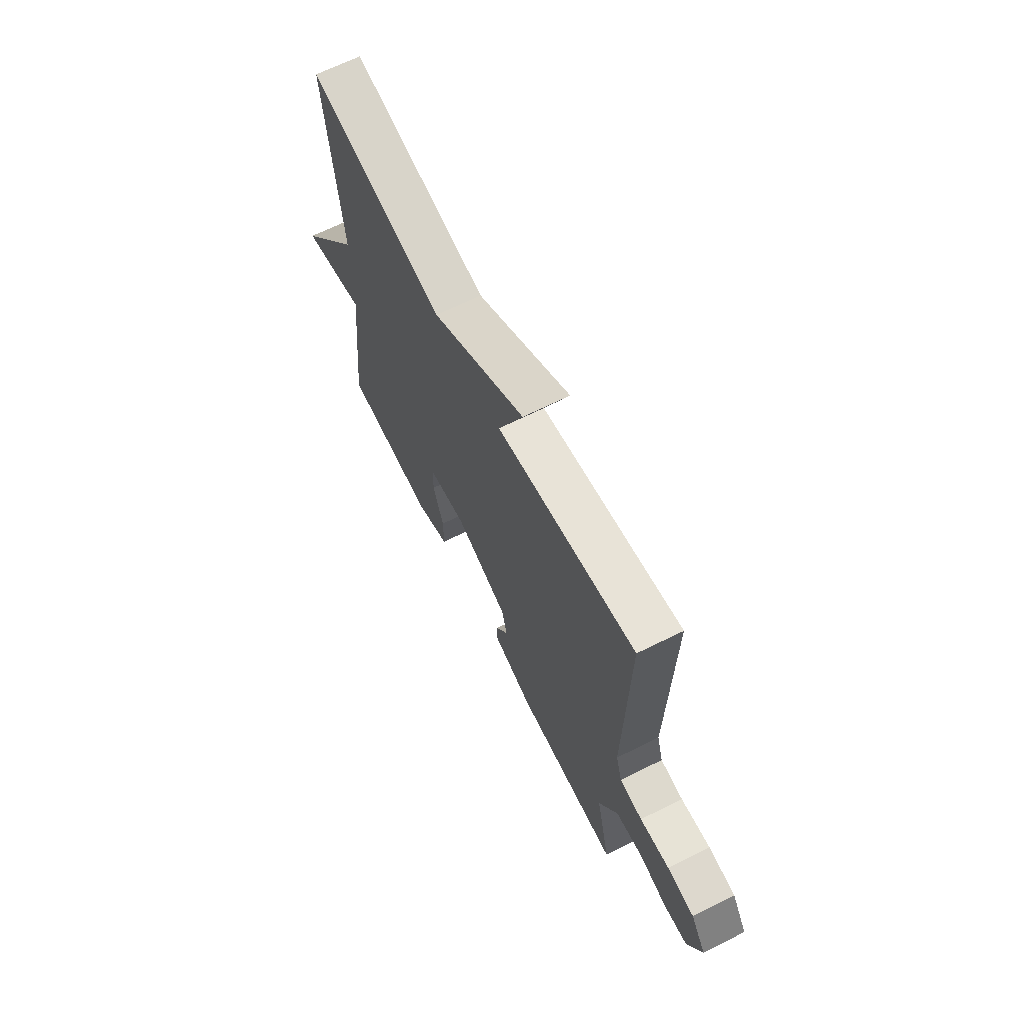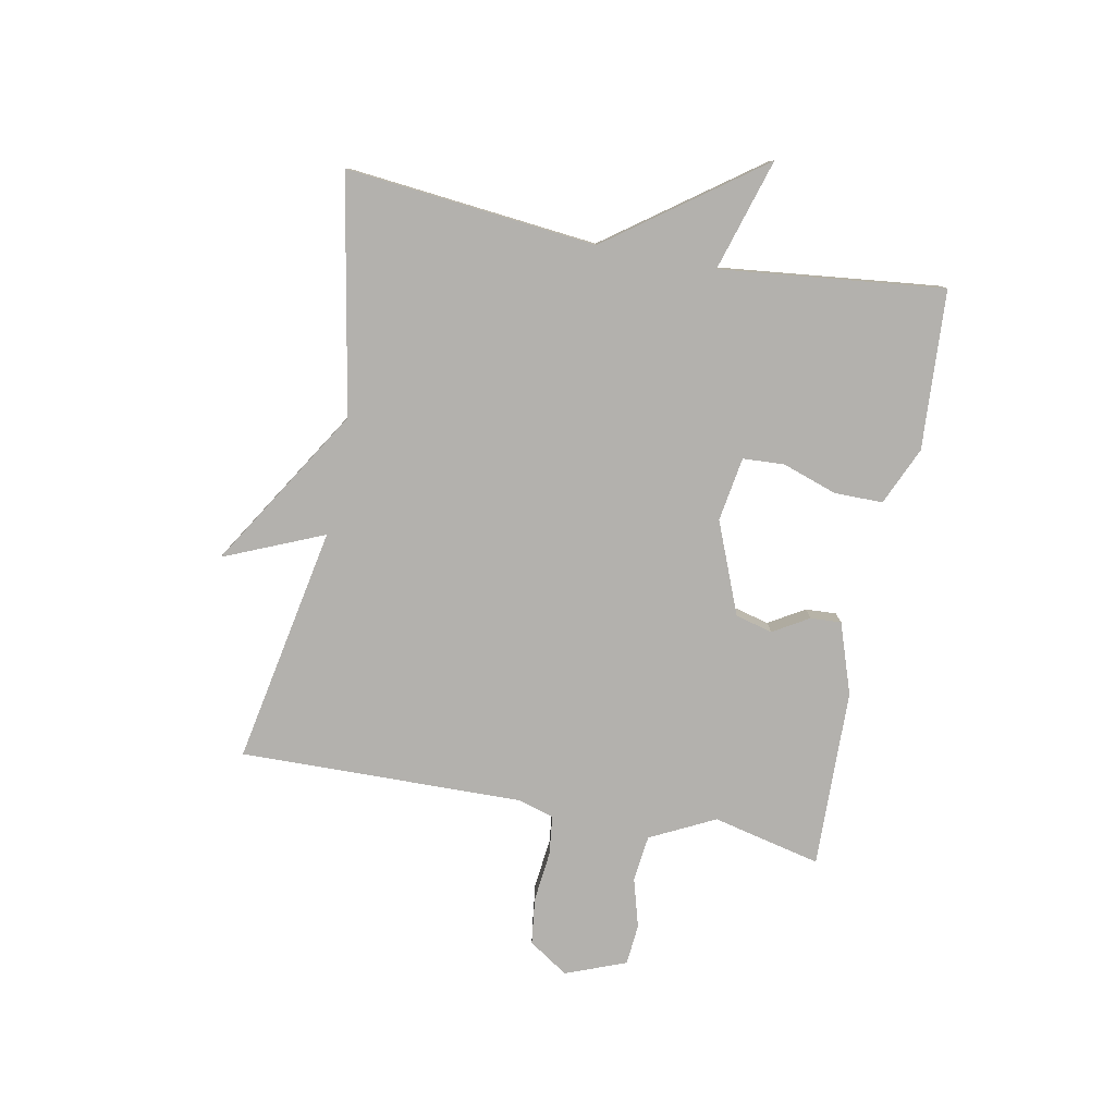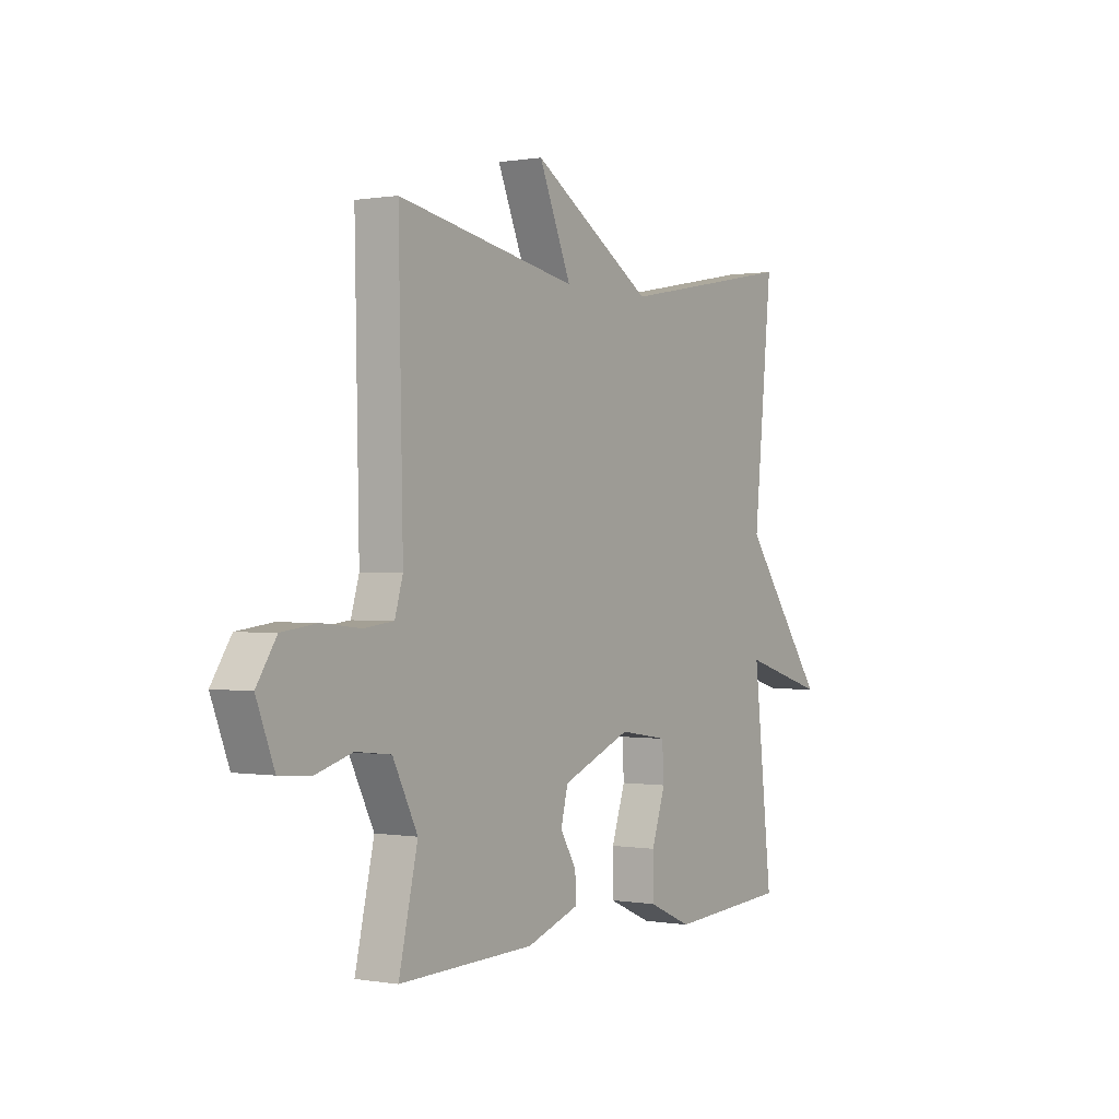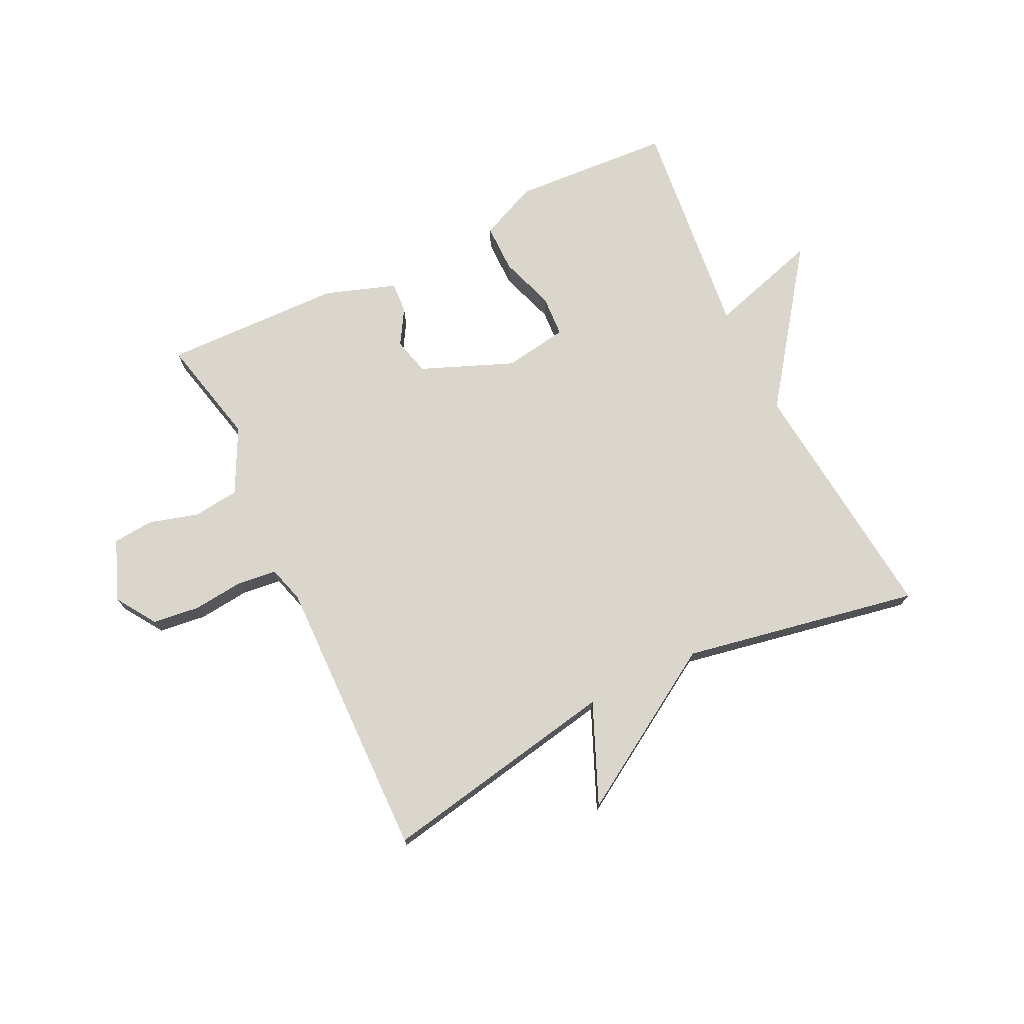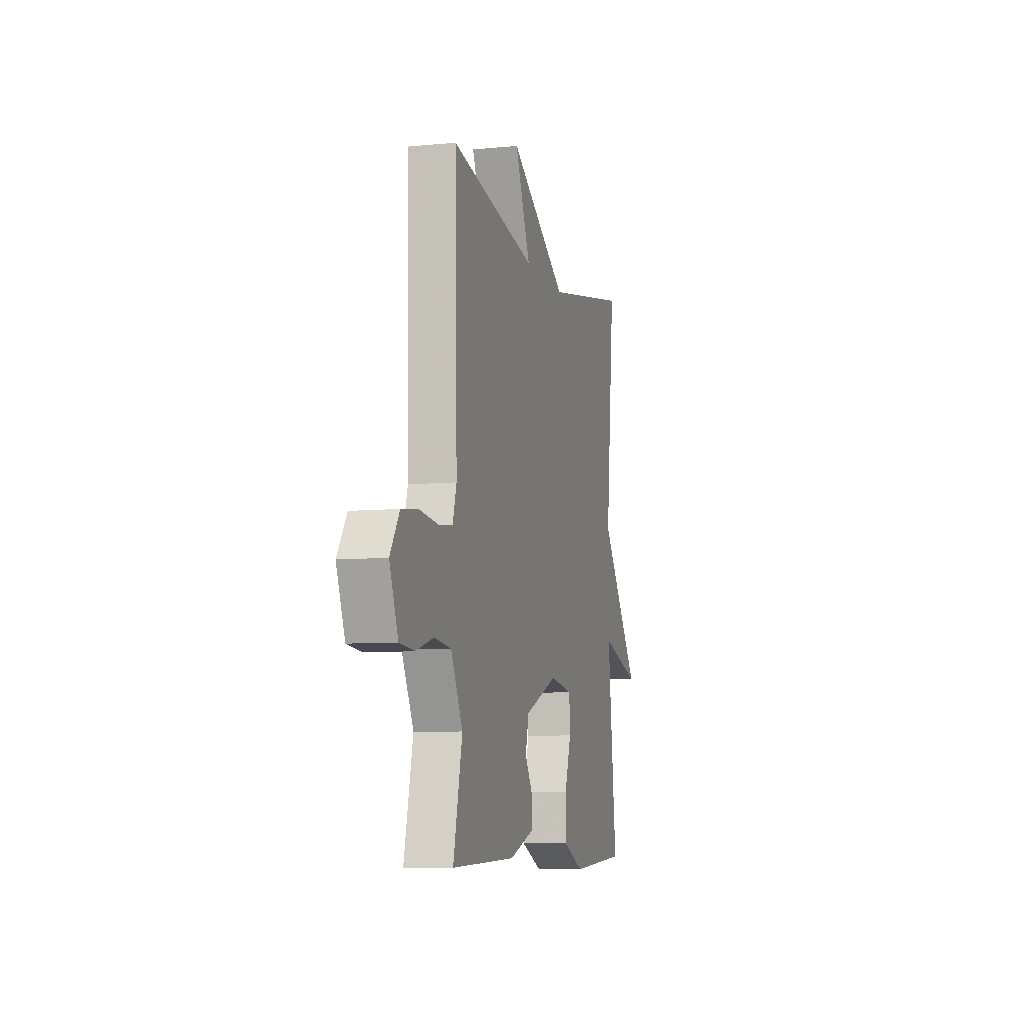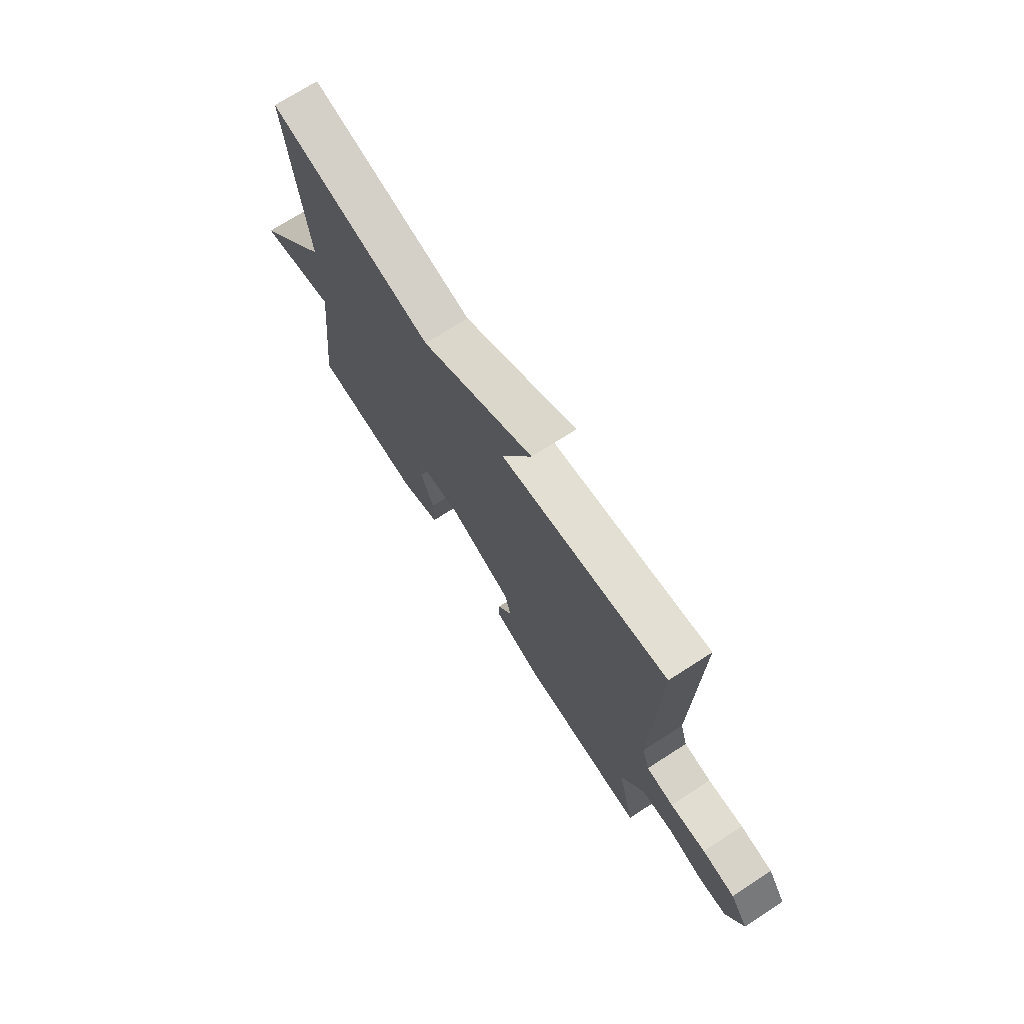
<metadata>
{"format":"obj","ext":"obj","renderer":"f3d","projection":"perspective","resolution":1024,"background":"white","views":[{"elev":66.4,"azim":-116.5,"up":"+Z"},{"elev":-79.2,"azim":78.9,"up":"+Y"},{"elev":0.1,"azim":-57.2,"up":"+Z"},{"elev":73.6,"azim":-25.9,"up":"+Y"},{"elev":-7.8,"azim":-74.9,"up":"+Z"},{"elev":72.0,"azim":-122.8,"up":"+Z"}]}
</metadata>
<code>
v 0.5 0.07 -0.5
v 0.232 0.07 -0.517
v 0.134 0.07 -0.474
v 0.134 0.07 -0.392
v 0.165 0.07 -0.3
v 0.161 0.07 -0.23
v 0.053 0.07 -0.213
v -0.102 0.07 -0.276
v -0.118 0.07 -0.339
v -0.082 0.07 -0.399
v -0.079 0.07 -0.451
v -0.198 0.07 -0.492
v -0.5 0.07 -0.5
v -0.458 0.07 -0.317
v -0.513 0.07 -0.208
v -0.591 0.07 -0.199
v -0.674 0.07 -0.223
v -0.743 0.07 -0.217
v -0.783 0.07 -0.115
v -0.739 0.07 -0.048
v -0.66 0.07 -0.038
v -0.574 0.07 -0.047
v -0.508 0.07 -0.039
v -0.49 0.07 0.022
v -0.5 0.07 0.5
v -0.098 0.07 0.425
v -0.17 0.07 0.593
v 0.102 0.07 0.425
v 0.5 0.07 0.5
v 0.458 0.07 0.077
v 0.646 0.07 -0.179
v 0.458 0.07 -0.123
v 0.5 0 -0.5
v 0.232 0 -0.517
v 0.134 0 -0.474
v 0.134 0 -0.392
v 0.165 0 -0.3
v 0.161 0 -0.23
v 0.053 0 -0.213
v -0.102 0 -0.276
v -0.118 0 -0.339
v -0.082 0 -0.399
v -0.079 0 -0.451
v -0.198 0 -0.492
v -0.5 0 -0.5
v -0.458 0 -0.317
v -0.513 0 -0.208
v -0.591 0 -0.199
v -0.674 0 -0.223
v -0.743 0 -0.217
v -0.783 0 -0.115
v -0.739 0 -0.048
v -0.66 0 -0.038
v -0.574 0 -0.047
v -0.508 0 -0.039
v -0.49 0 0.022
v -0.5 0 0.5
v -0.098 0 0.425
v -0.17 0 0.593
v 0.102 0 0.425
v 0.5 0 0.5
v 0.458 0 0.077
v 0.646 0 -0.179
v 0.458 0 -0.123
f 30 31 32
f 28 29 30
f 28 30 32
f 27 28 32
f 26 27 32
f 24 25 26 32
f 23 24 32
f 22 23 32
f 20 21 22
f 19 20 22
f 18 19 22
f 17 18 22
f 16 17 22
f 15 16 22 32
f 14 15 32
f 12 13 14
f 11 12 14
f 10 11 14
f 9 10 14
f 8 9 14
f 7 8 14
f 7 14 32
f 6 7 32
f 32 1 2
f 6 32 2
f 5 6 2
f 2 3 4 5
f 64 63 62
f 62 61 60
f 64 62 60
f 64 60 59
f 64 59 58
f 64 58 57 56
f 64 56 55
f 64 55 54
f 54 53 52
f 54 52 51
f 54 51 50
f 54 50 49
f 54 49 48
f 64 54 48 47
f 64 47 46
f 46 45 44
f 46 44 43
f 46 43 42
f 46 42 41
f 46 41 40
f 46 40 39
f 64 46 39
f 64 39 38
f 34 33 64
f 34 64 38
f 34 38 37
f 37 36 35 34
f 1 33 34 2
f 2 34 35 3
f 3 35 36 4
f 4 36 37 5
f 5 37 38 6
f 6 38 39 7
f 7 39 40 8
f 8 40 41 9
f 9 41 42 10
f 10 42 43 11
f 11 43 44 12
f 12 44 45 13
f 13 45 46 14
f 14 46 47 15
f 15 47 48 16
f 16 48 49 17
f 17 49 50 18
f 18 50 51 19
f 19 51 52 20
f 20 52 53 21
f 21 53 54 22
f 22 54 55 23
f 23 55 56 24
f 24 56 57 25
f 25 57 58 26
f 26 58 59 27
f 27 59 60 28
f 28 60 61 29
f 29 61 62 30
f 30 62 63 31
f 31 63 64 32
f 32 64 33 1

</code>
